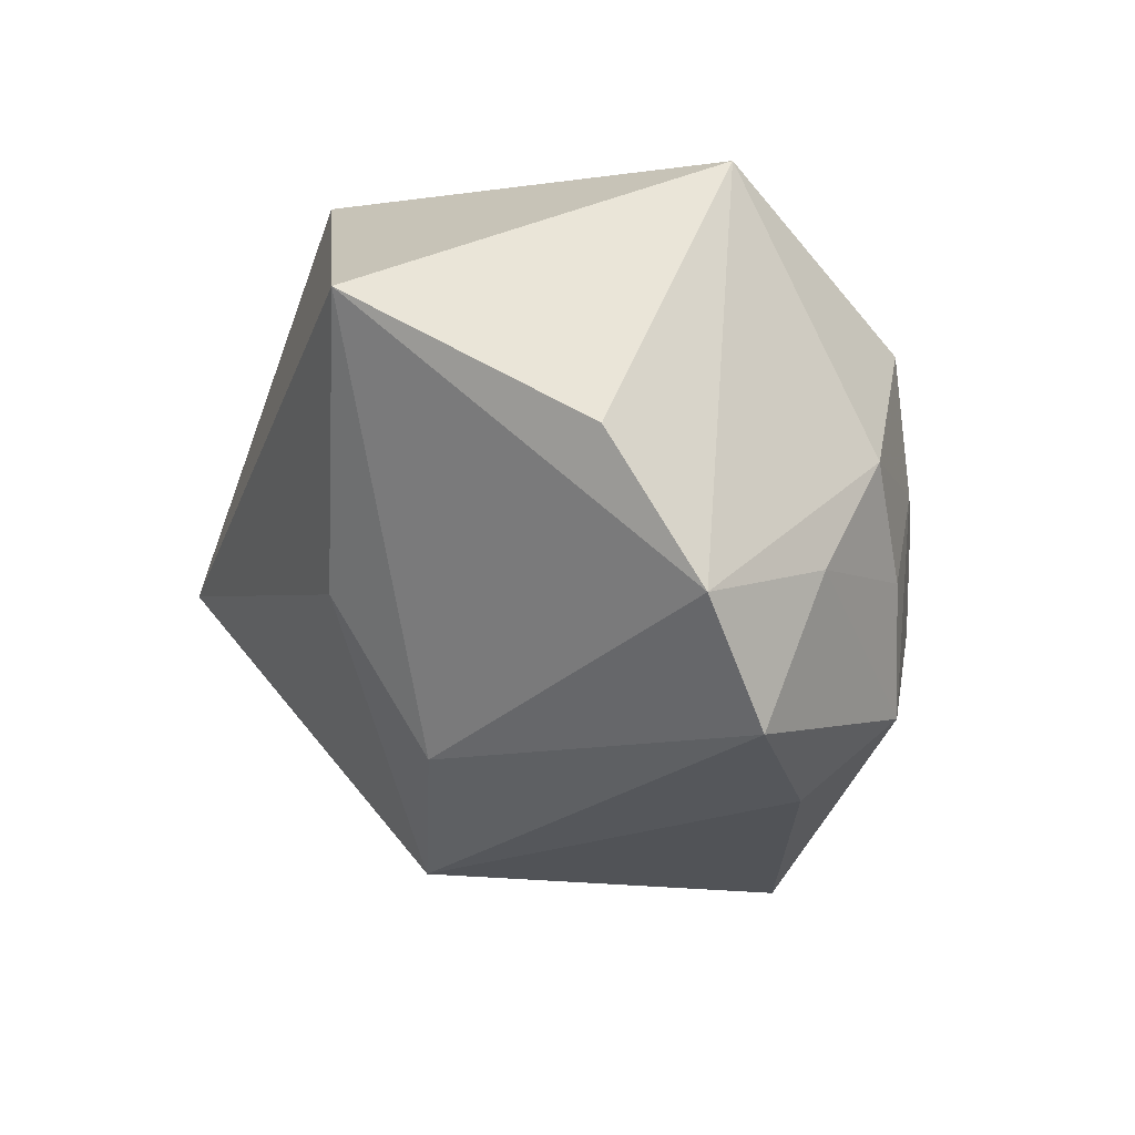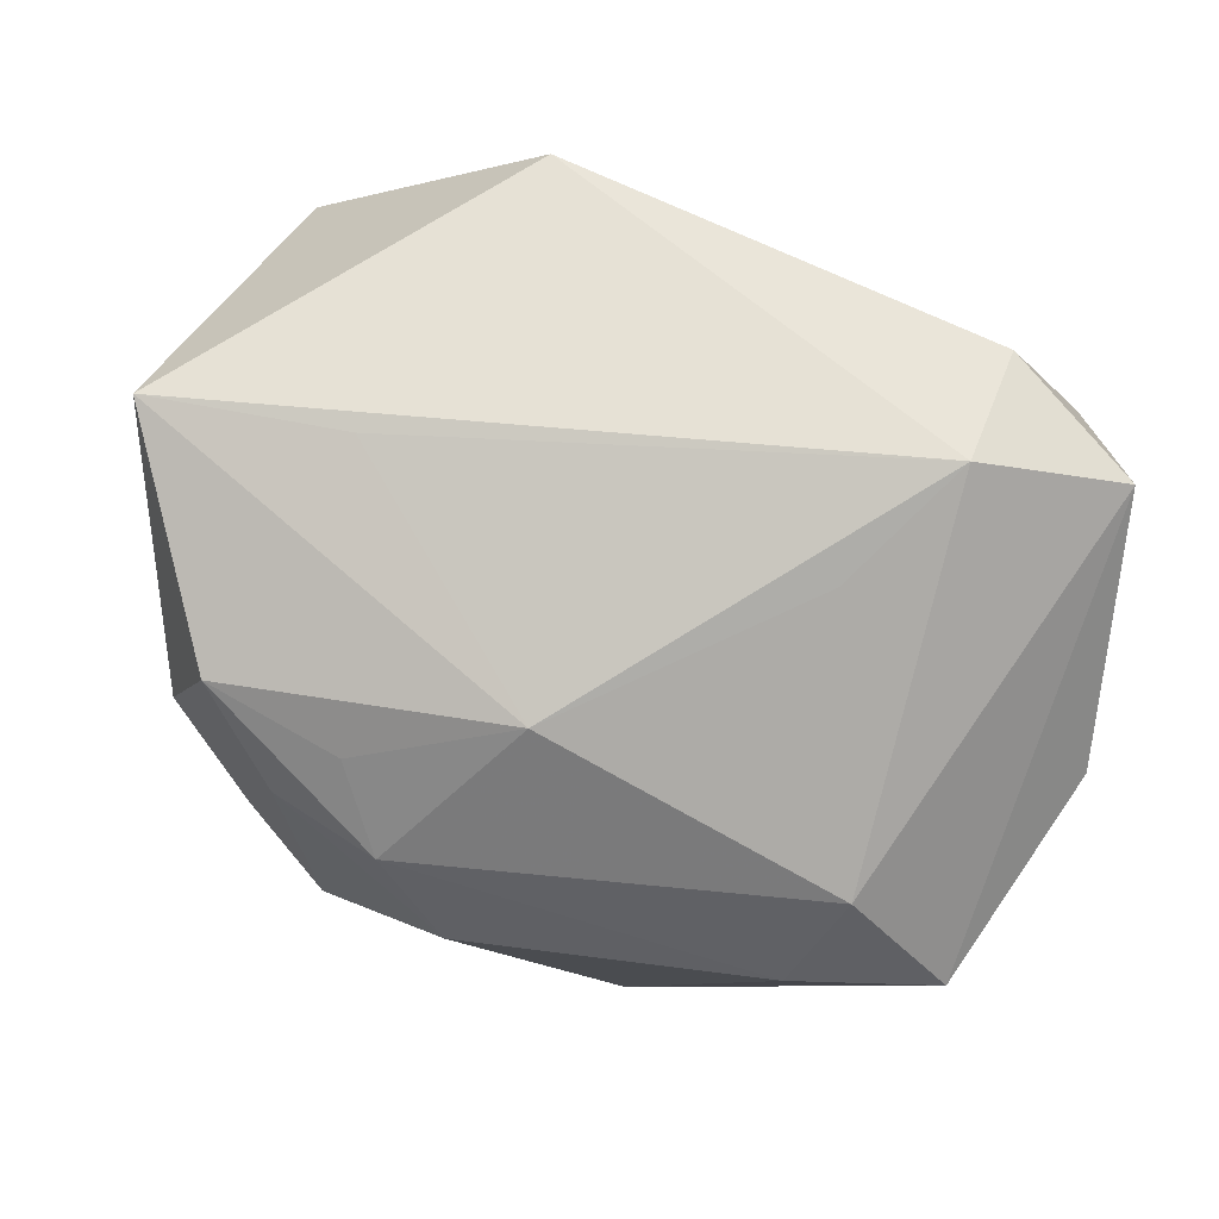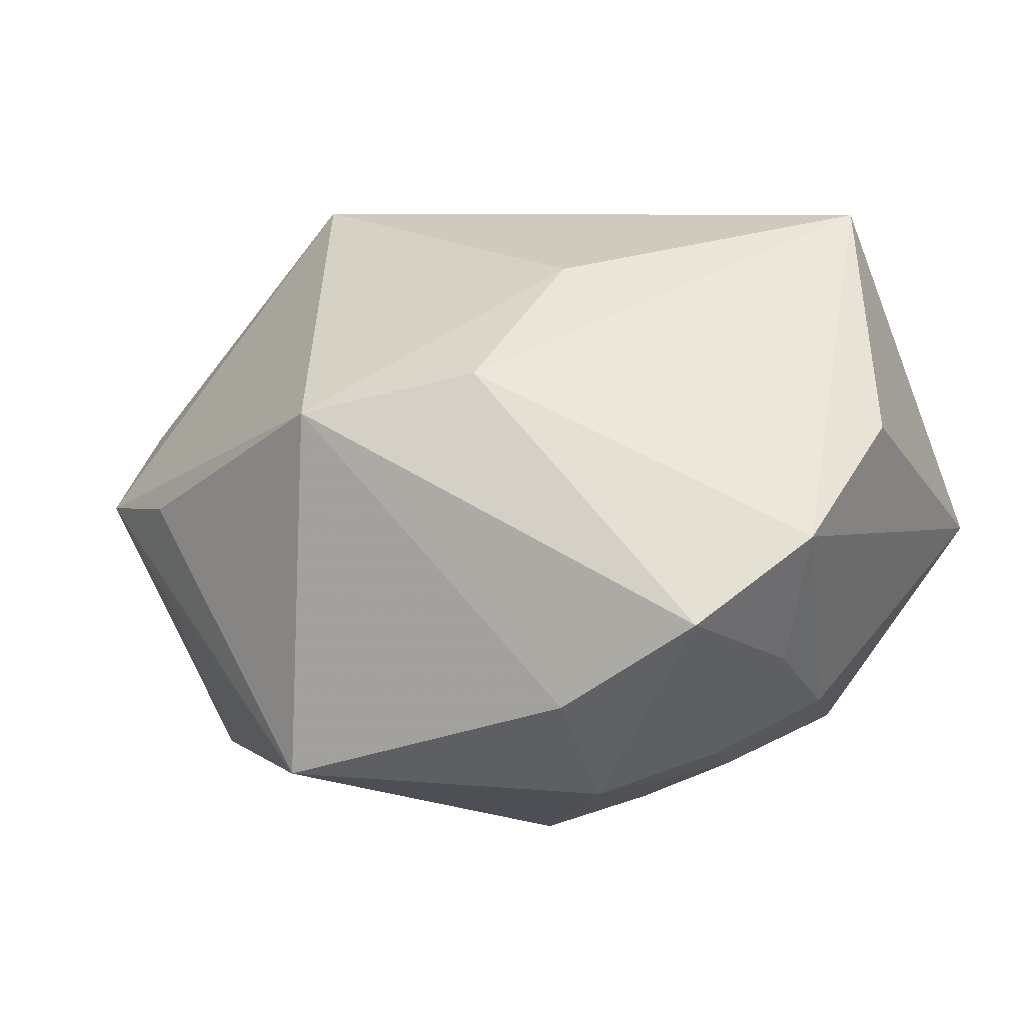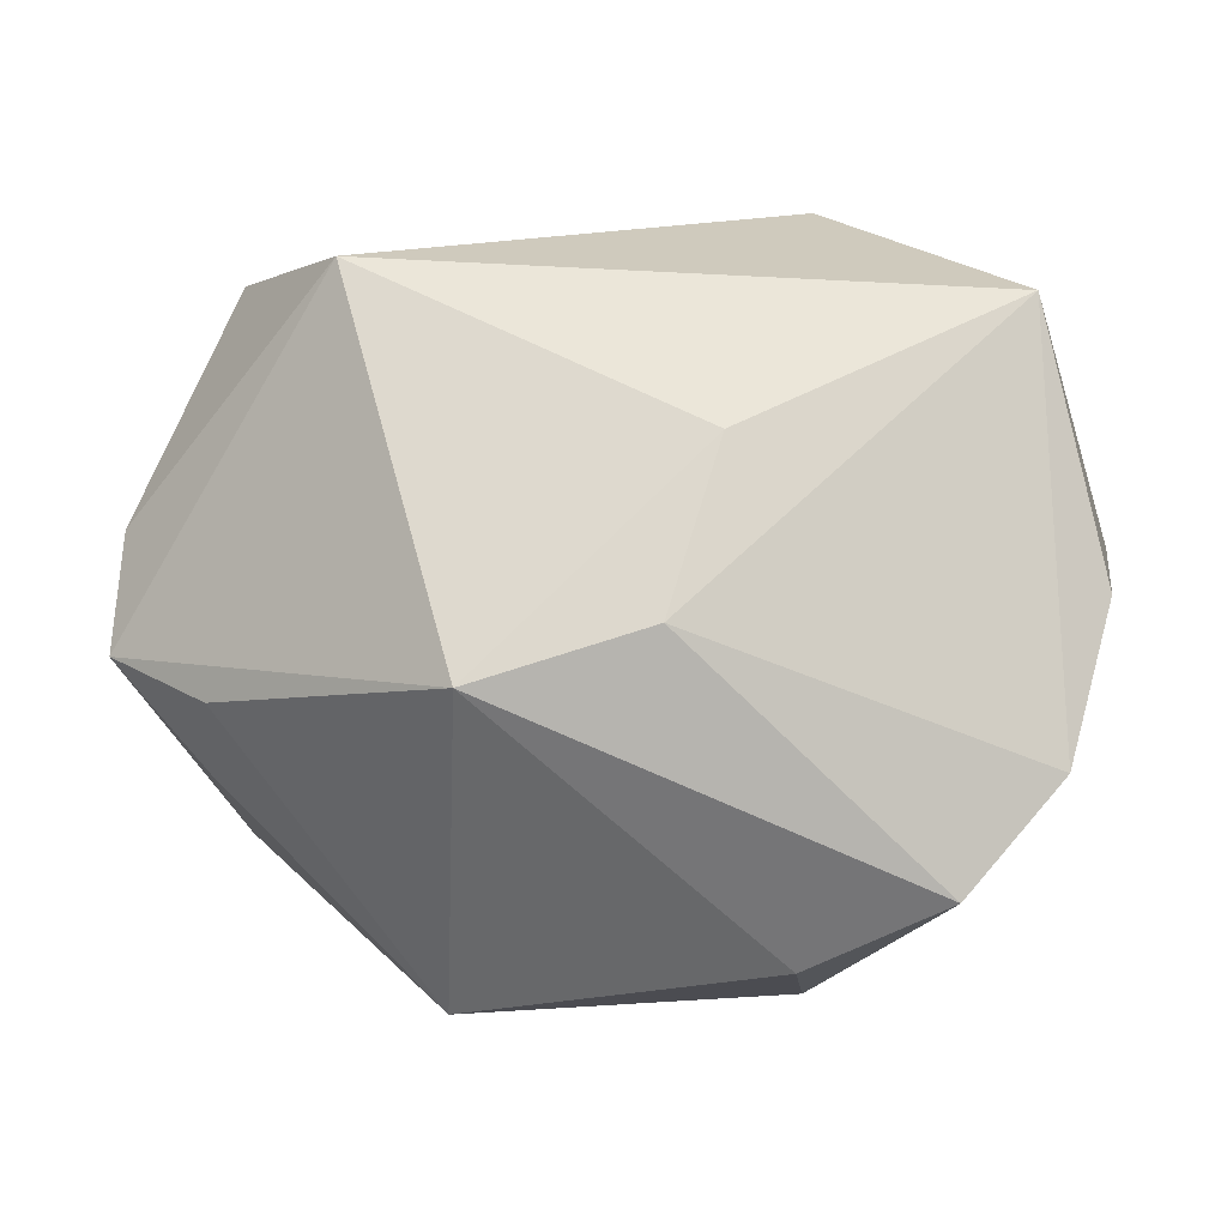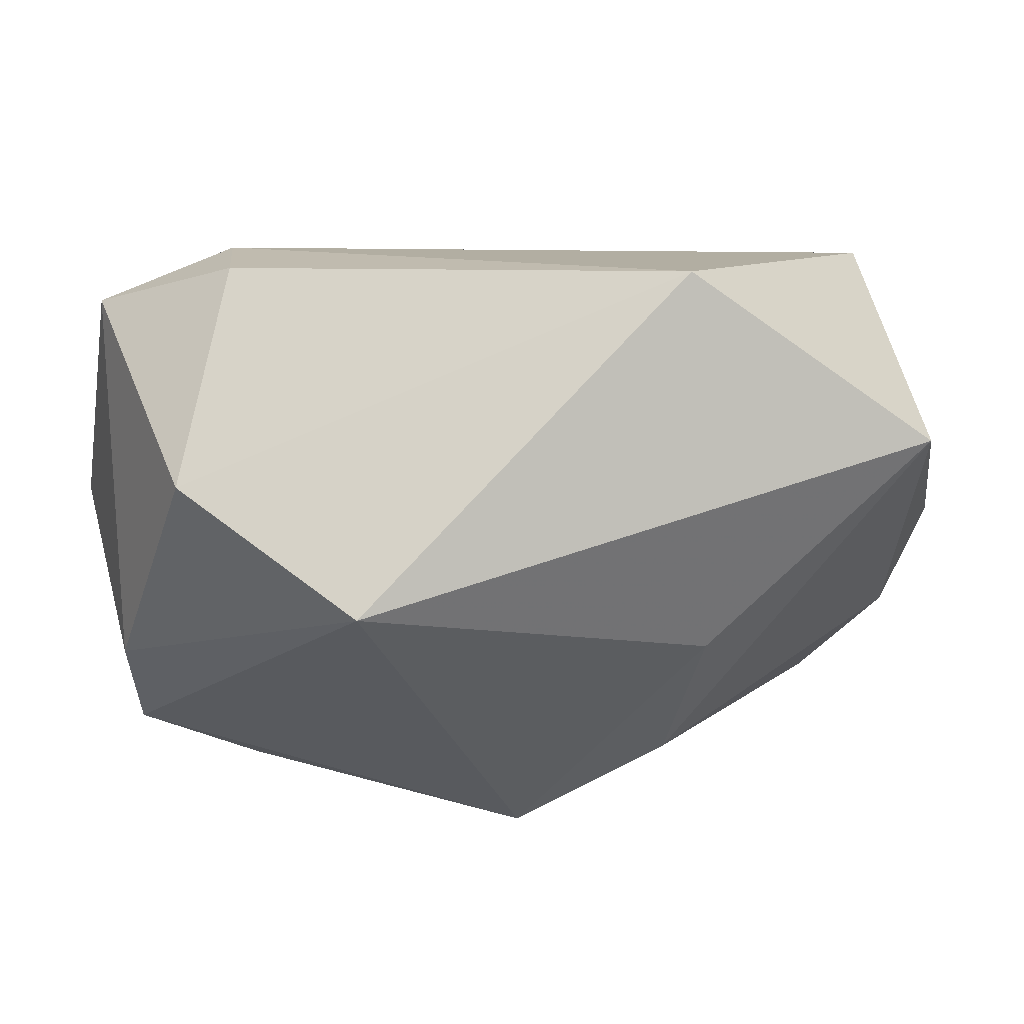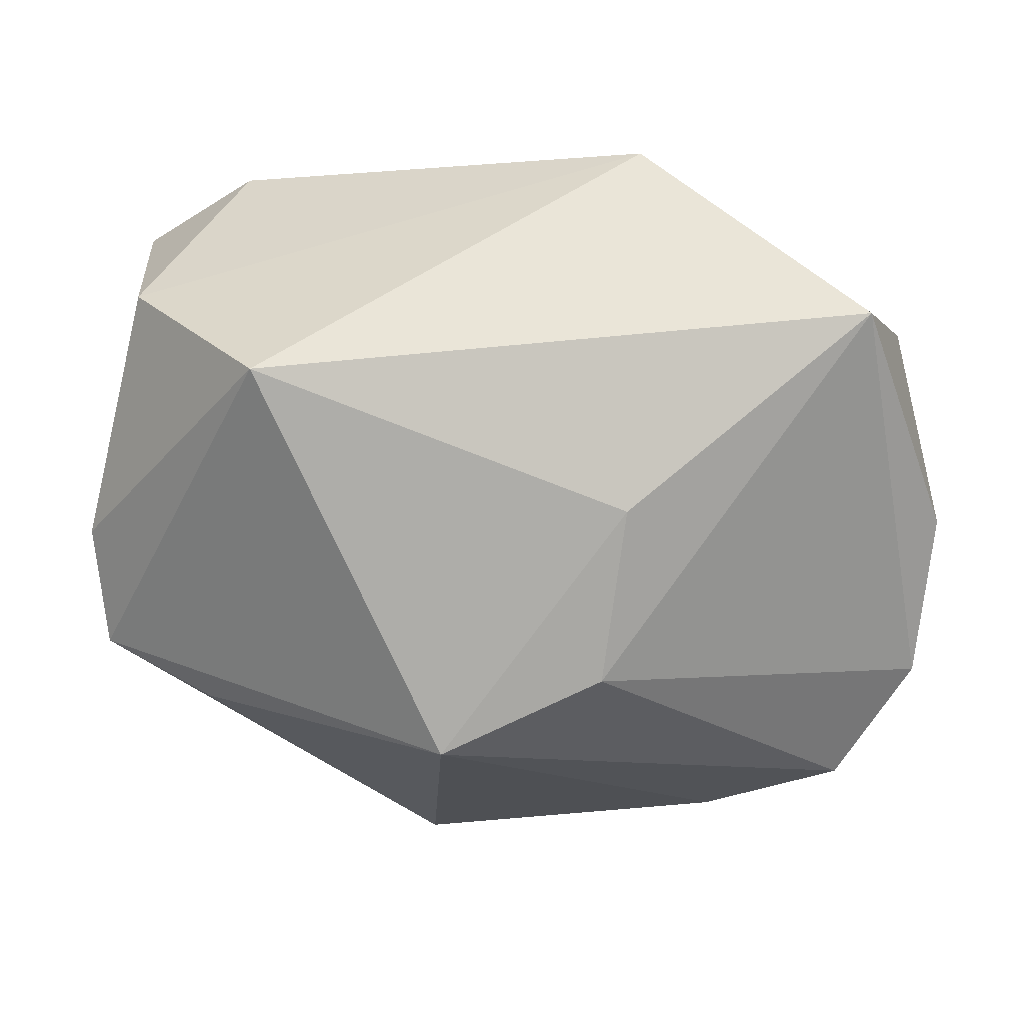
<metadata>
{"format":"obj","ext":"obj","renderer":"f3d","projection":"perspective","resolution":1024,"background":"white","views":[{"elev":-14.9,"azim":-108.6,"up":"+Z"},{"elev":57.8,"azim":9.1,"up":"+Z"},{"elev":8.0,"azim":-144.3,"up":"+Y"},{"elev":36.0,"azim":-162.0,"up":"+Y"},{"elev":16.1,"azim":162.4,"up":"+Z"},{"elev":71.0,"azim":-173.3,"up":"+Y"}]}
</metadata>
<code>
v -0.02275 -0.02305 -0.01812
v -0.04184 0.001938 -0.01355
v -0.03708 -0.01014 -0.009587
v -0.02876 -0.02055 -0.007847
v 0.04032 0.001635 0.02379
v 0.04072 -0.01208 0.002052
v -0.03882 -0.002051 0.02373
v 0.03178 -0.02787 -0.008449
v -0.03035 -0.02034 0.01179
v -0.009635 0.02459 0.02771
v -0.02505 -0.02386 0.001164
v 0.03791 -0.001397 -0.01905
v 0.03676 0.01881 0.009838
v -0.01146 0.01533 -0.02195
v -0.01202 0.0244 -0.008375
v -0.04208 0.01048 -0.001052
v 0.02301 -0.02711 0.002443
v -0.009693 -0.03084 -0.007129
v -0.01854 -0.02395 0.008714
v -0.02388 -0.01336 -0.02591
v 0.02674 -7.413e-05 -0.02383
v 0.004256 -0.02278 -0.02976
v 0.0231 0.02944 -0.0005583
v -0.003613 -0.02202 0.01439
v 0.02969 0.01021 0.02771
v -0.03581 -0.005096 -0.023
v 0.02728 -0.001014 0.02771
v -0.0205 -0.003254 0.02407
v -0.03205 0.02944 0.01142
v -0.03535 -0.01606 0.0005132
v 0.01843 -0.03033 -0.006776
v 0.01864 -0.009724 0.02118
v 0.04024 0.004985 -0.009832
v 0.02788 -0.009675 -0.02184
v 0.002613 0.01146 -0.02964
v -0.01522 -0.02883 0.001655
f 7 27 10
f 10 27 25
f 25 27 5
f 32 27 24
f 17 8 5
f 5 27 17
f 27 32 17
f 17 32 24
f 29 7 10
f 10 23 29
f 24 27 28
f 28 7 24
f 27 7 28
f 13 25 5
f 13 23 10
f 10 25 13
f 30 7 2
f 36 17 24
f 2 7 16
f 16 29 2
f 7 29 16
f 2 29 14
f 26 14 35
f 2 14 26
f 35 23 12
f 7 30 9
f 9 30 11
f 11 36 9
f 24 7 9
f 8 17 31
f 17 36 31
f 31 22 8
f 15 29 23
f 15 14 29
f 15 23 35
f 35 14 15
f 35 22 20
f 20 26 35
f 3 30 2
f 2 26 3
f 23 13 33
f 33 12 23
f 33 13 5
f 21 22 35
f 35 12 21
f 21 12 22
f 8 22 34
f 34 12 8
f 22 12 34
f 19 36 24
f 24 9 19
f 19 9 36
f 22 31 18
f 18 31 36
f 18 36 11
f 26 20 1
f 1 3 26
f 1 18 11
f 1 20 22
f 22 18 1
f 8 12 6
f 12 33 6
f 5 8 6
f 6 33 5
f 30 3 4
f 3 1 4
f 11 30 4
f 4 1 11

</code>
